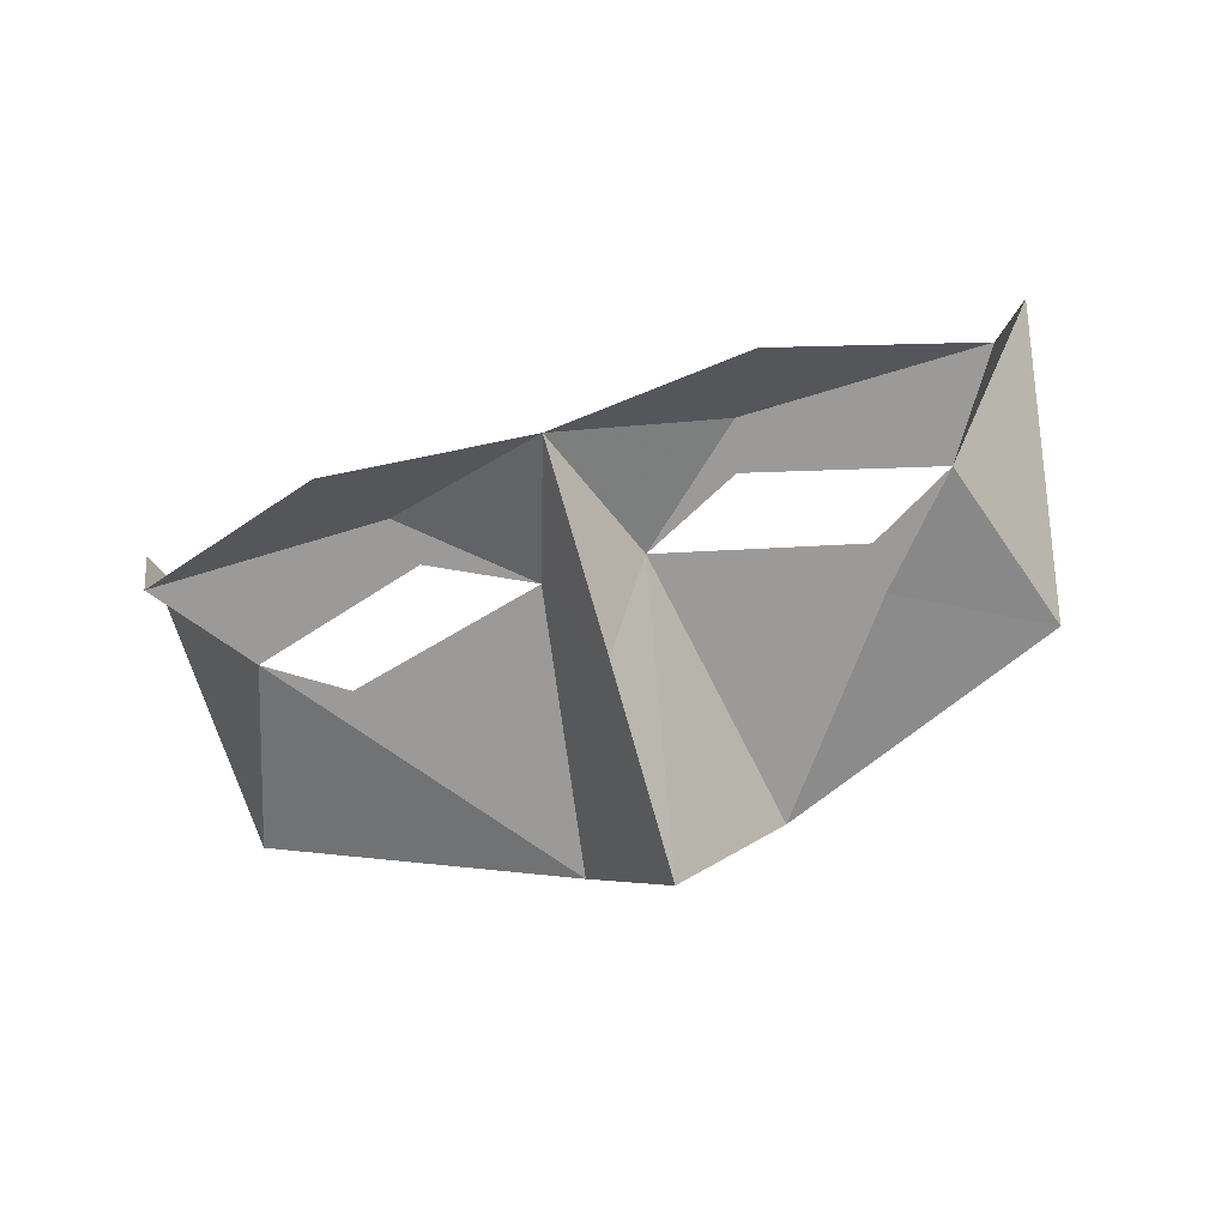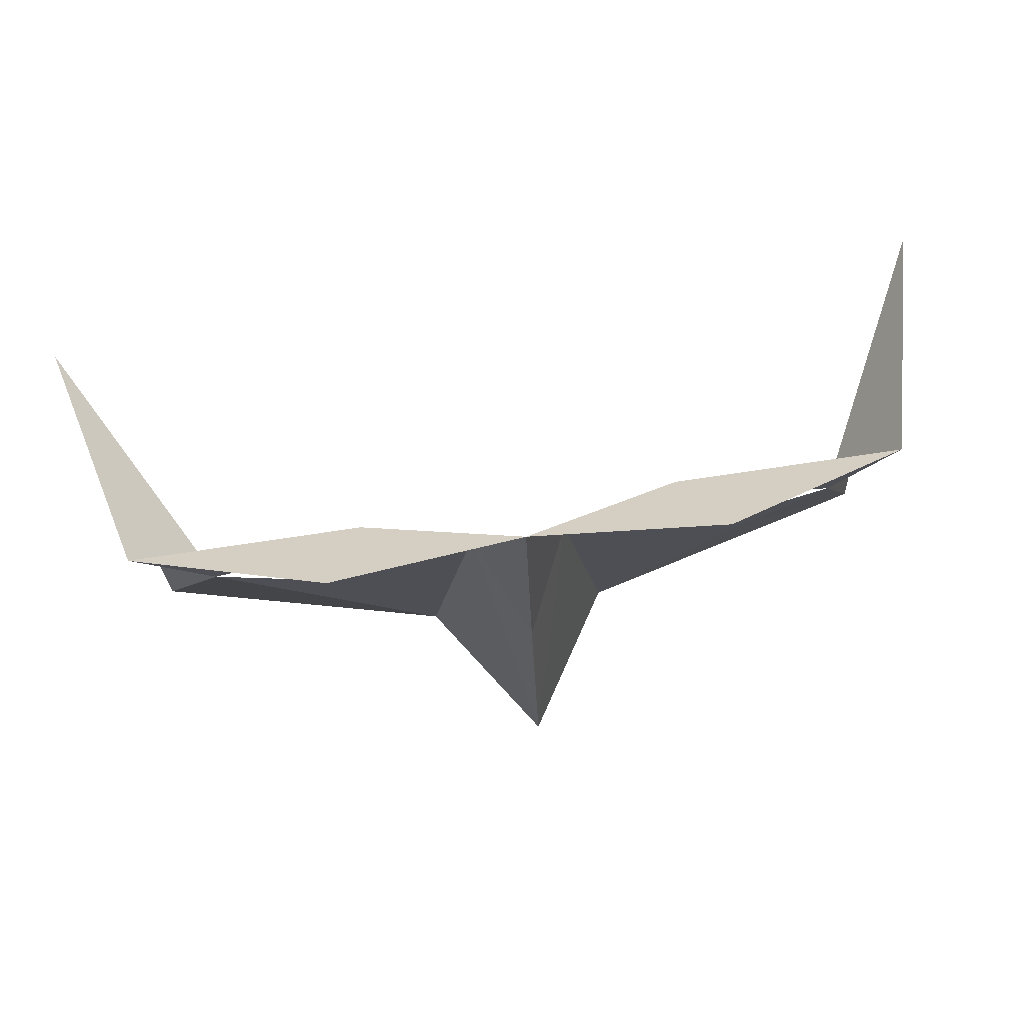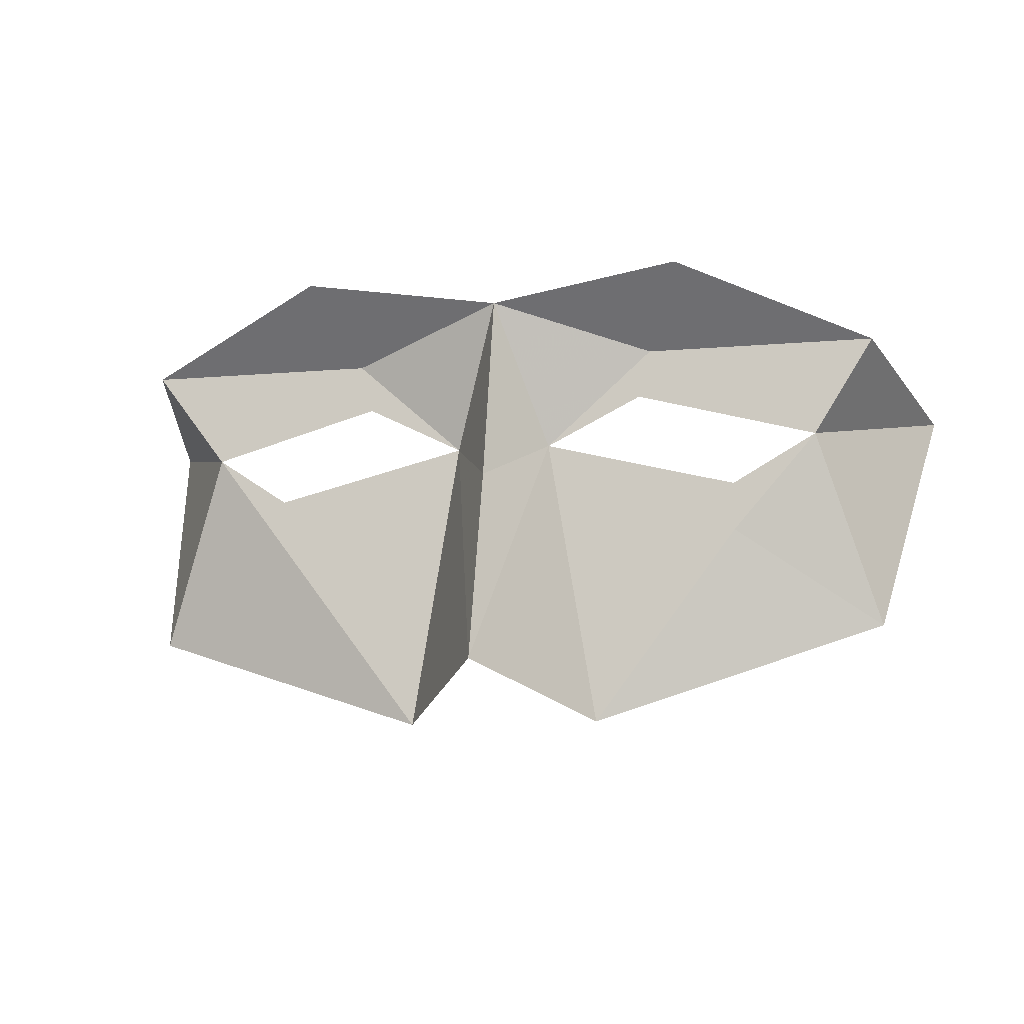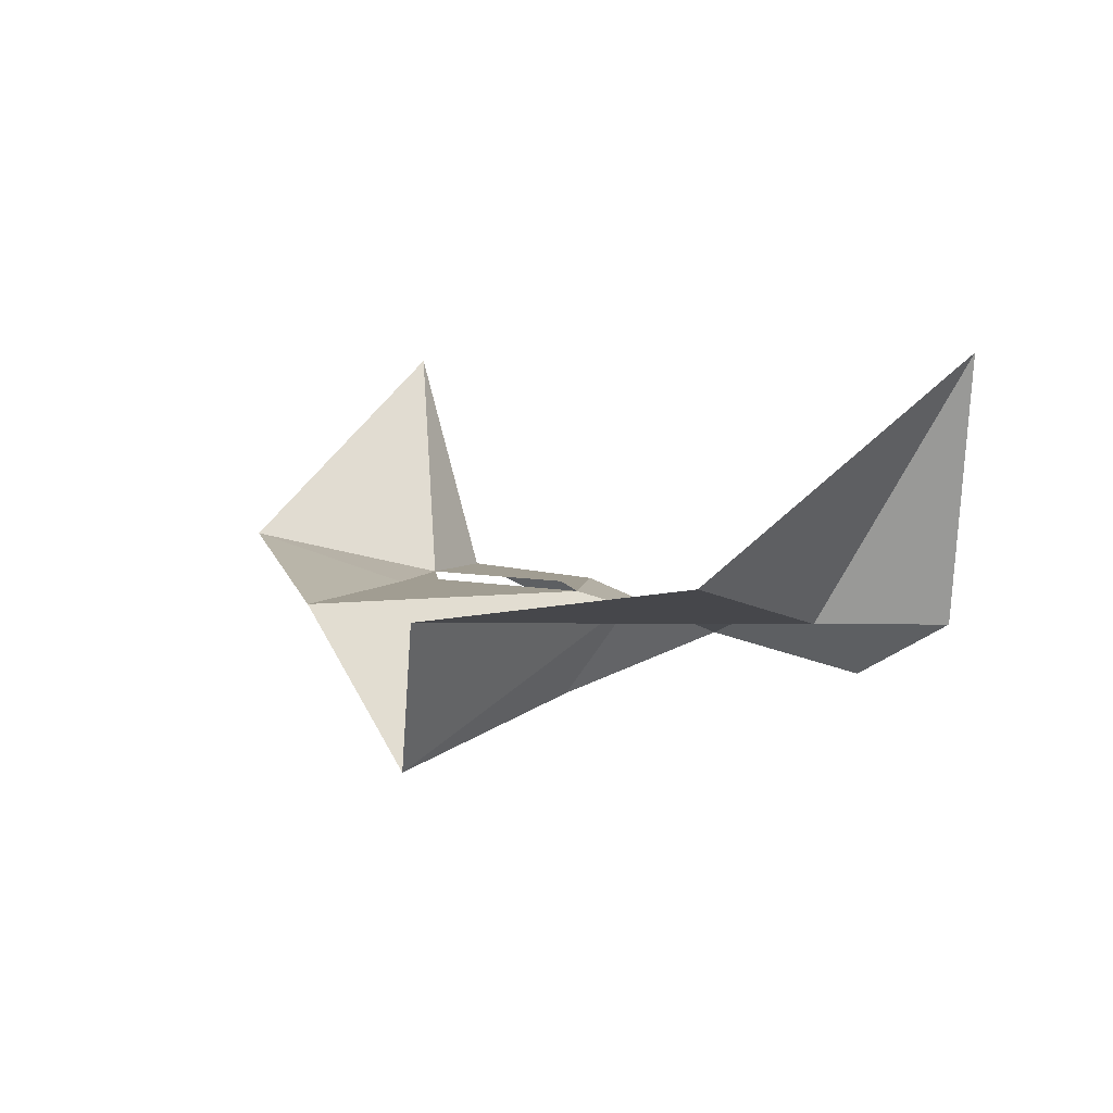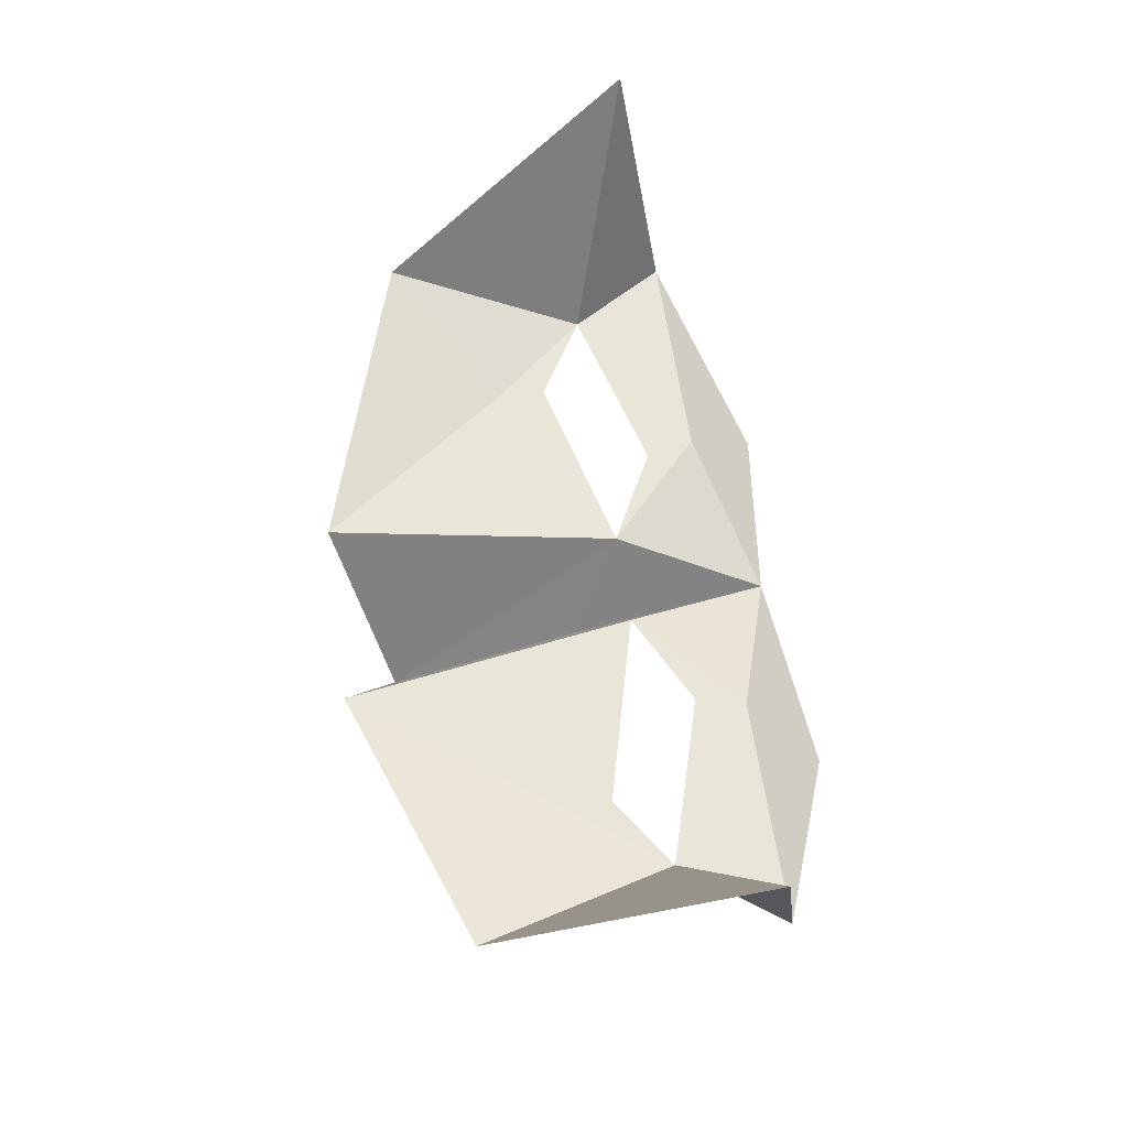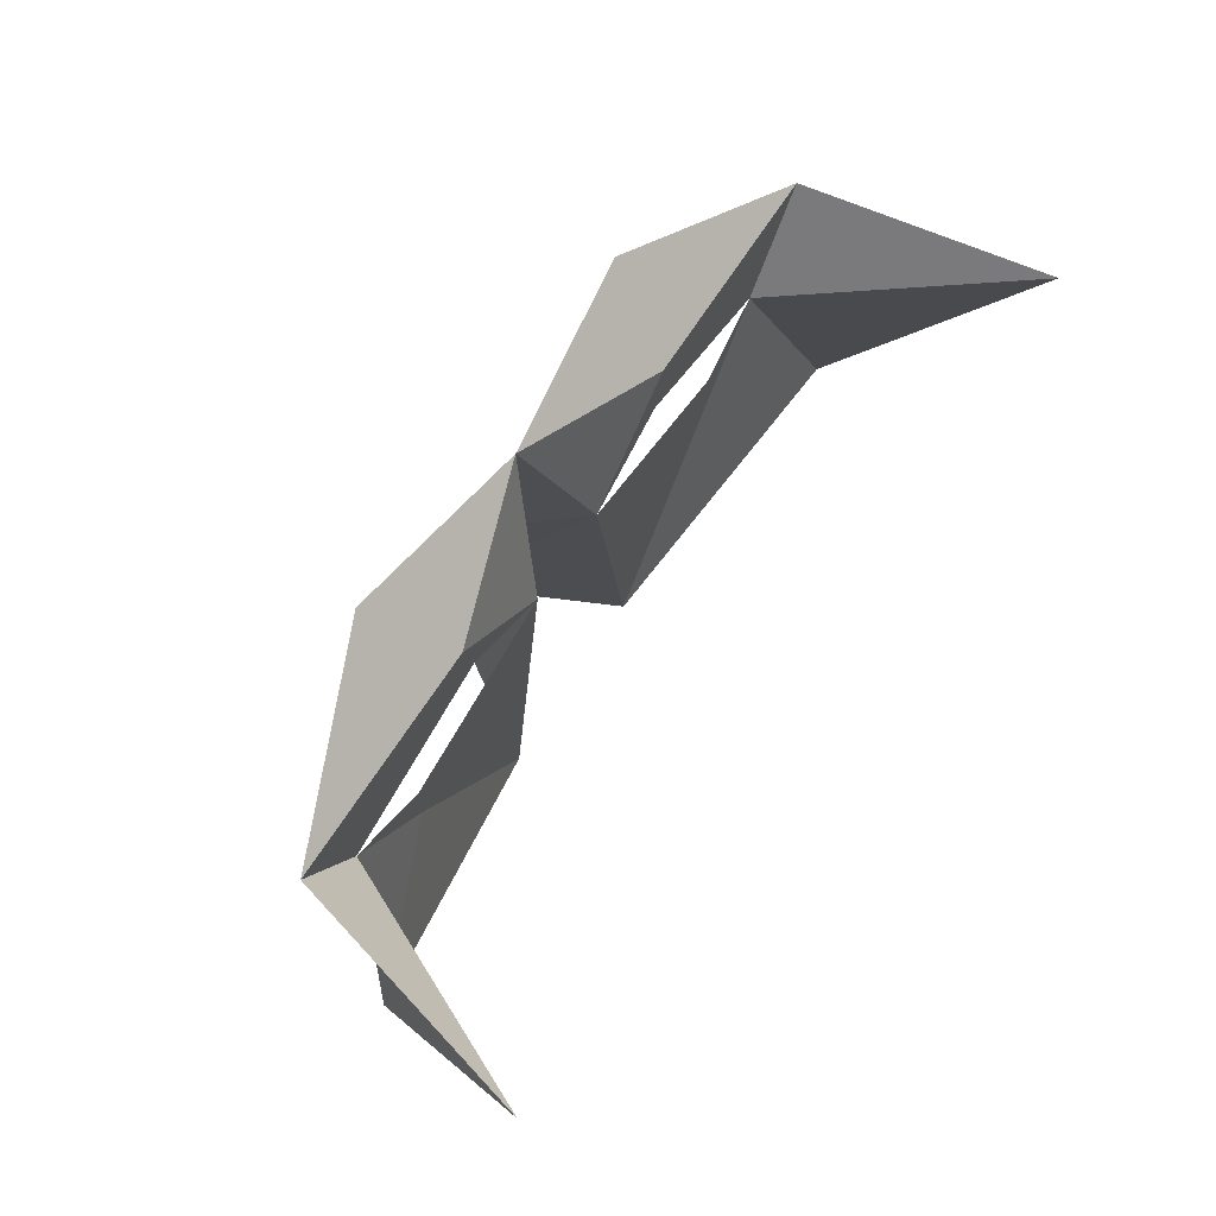
<metadata>
{"format":"obj","ext":"obj","renderer":"f3d","projection":"perspective","resolution":1024,"background":"white","views":[{"elev":-69.4,"azim":-163.1,"up":"+Z"},{"elev":72.5,"azim":171.4,"up":"+Y"},{"elev":-11.3,"azim":-167.9,"up":"+Y"},{"elev":4.8,"azim":54.7,"up":"+Z"},{"elev":58.5,"azim":82.0,"up":"+Z"},{"elev":65.9,"azim":-57.8,"up":"+Y"}]}
</metadata>
<code>
v -0.2891 0.2109 -0.1875
v -0.2109 0.1719 -0.3438
v -0.25 0.2344 -0.3438
v -0.1016 0.2344 -0.3438
v -0.125 0.2812 -0.3906
v 0 0.2656 -0.375
v -0.03125 0.1719 -0.3438
v 0 0.1406 -0.4062
v 0.03125 0.1719 -0.3438
v 0.1016 0.2344 -0.3438
v 0.125 0.2812 -0.3906
v 0.25 0.2344 -0.3438
v 0.2031 0.1719 -0.3438
v 0.2891 0.2109 -0.1875
v 0.25 0.04688 -0.3125
v 0.1562 0.1094 -0.3438
v 0.0625 -0.01562 -0.3438
v 0 0.01562 -0.4453
v -0.0625 -0.01562 -0.3438
v -0.1562 0.1094 -0.3438
v -0.25 0.04688 -0.3125
v -0.09375 0.2031 -0.3438
v 0.1562 0.1406 -0.3438
v 0.09375 0.2031 -0.3438
v -0.1562 0.1406 -0.3438
f 1 2 3
f 3 2 4
f 3 4 5
f 5 4 6
f 6 4 7
f 6 7 8
f 6 8 9
f 6 9 10
f 6 10 11
f 11 10 12
f 12 10 13
f 12 13 14
f 14 13 15
f 15 13 16
f 15 16 17
f 17 16 9
f 17 9 18
f 18 9 8
f 18 8 7
f 18 7 19
f 19 7 20
f 19 20 21
f 21 20 2
f 21 2 1
f 7 4 22
f 22 4 2
f 23 9 16
f 23 16 13
f 24 10 9
f 10 24 13
f 20 7 25
f 20 25 2

</code>
